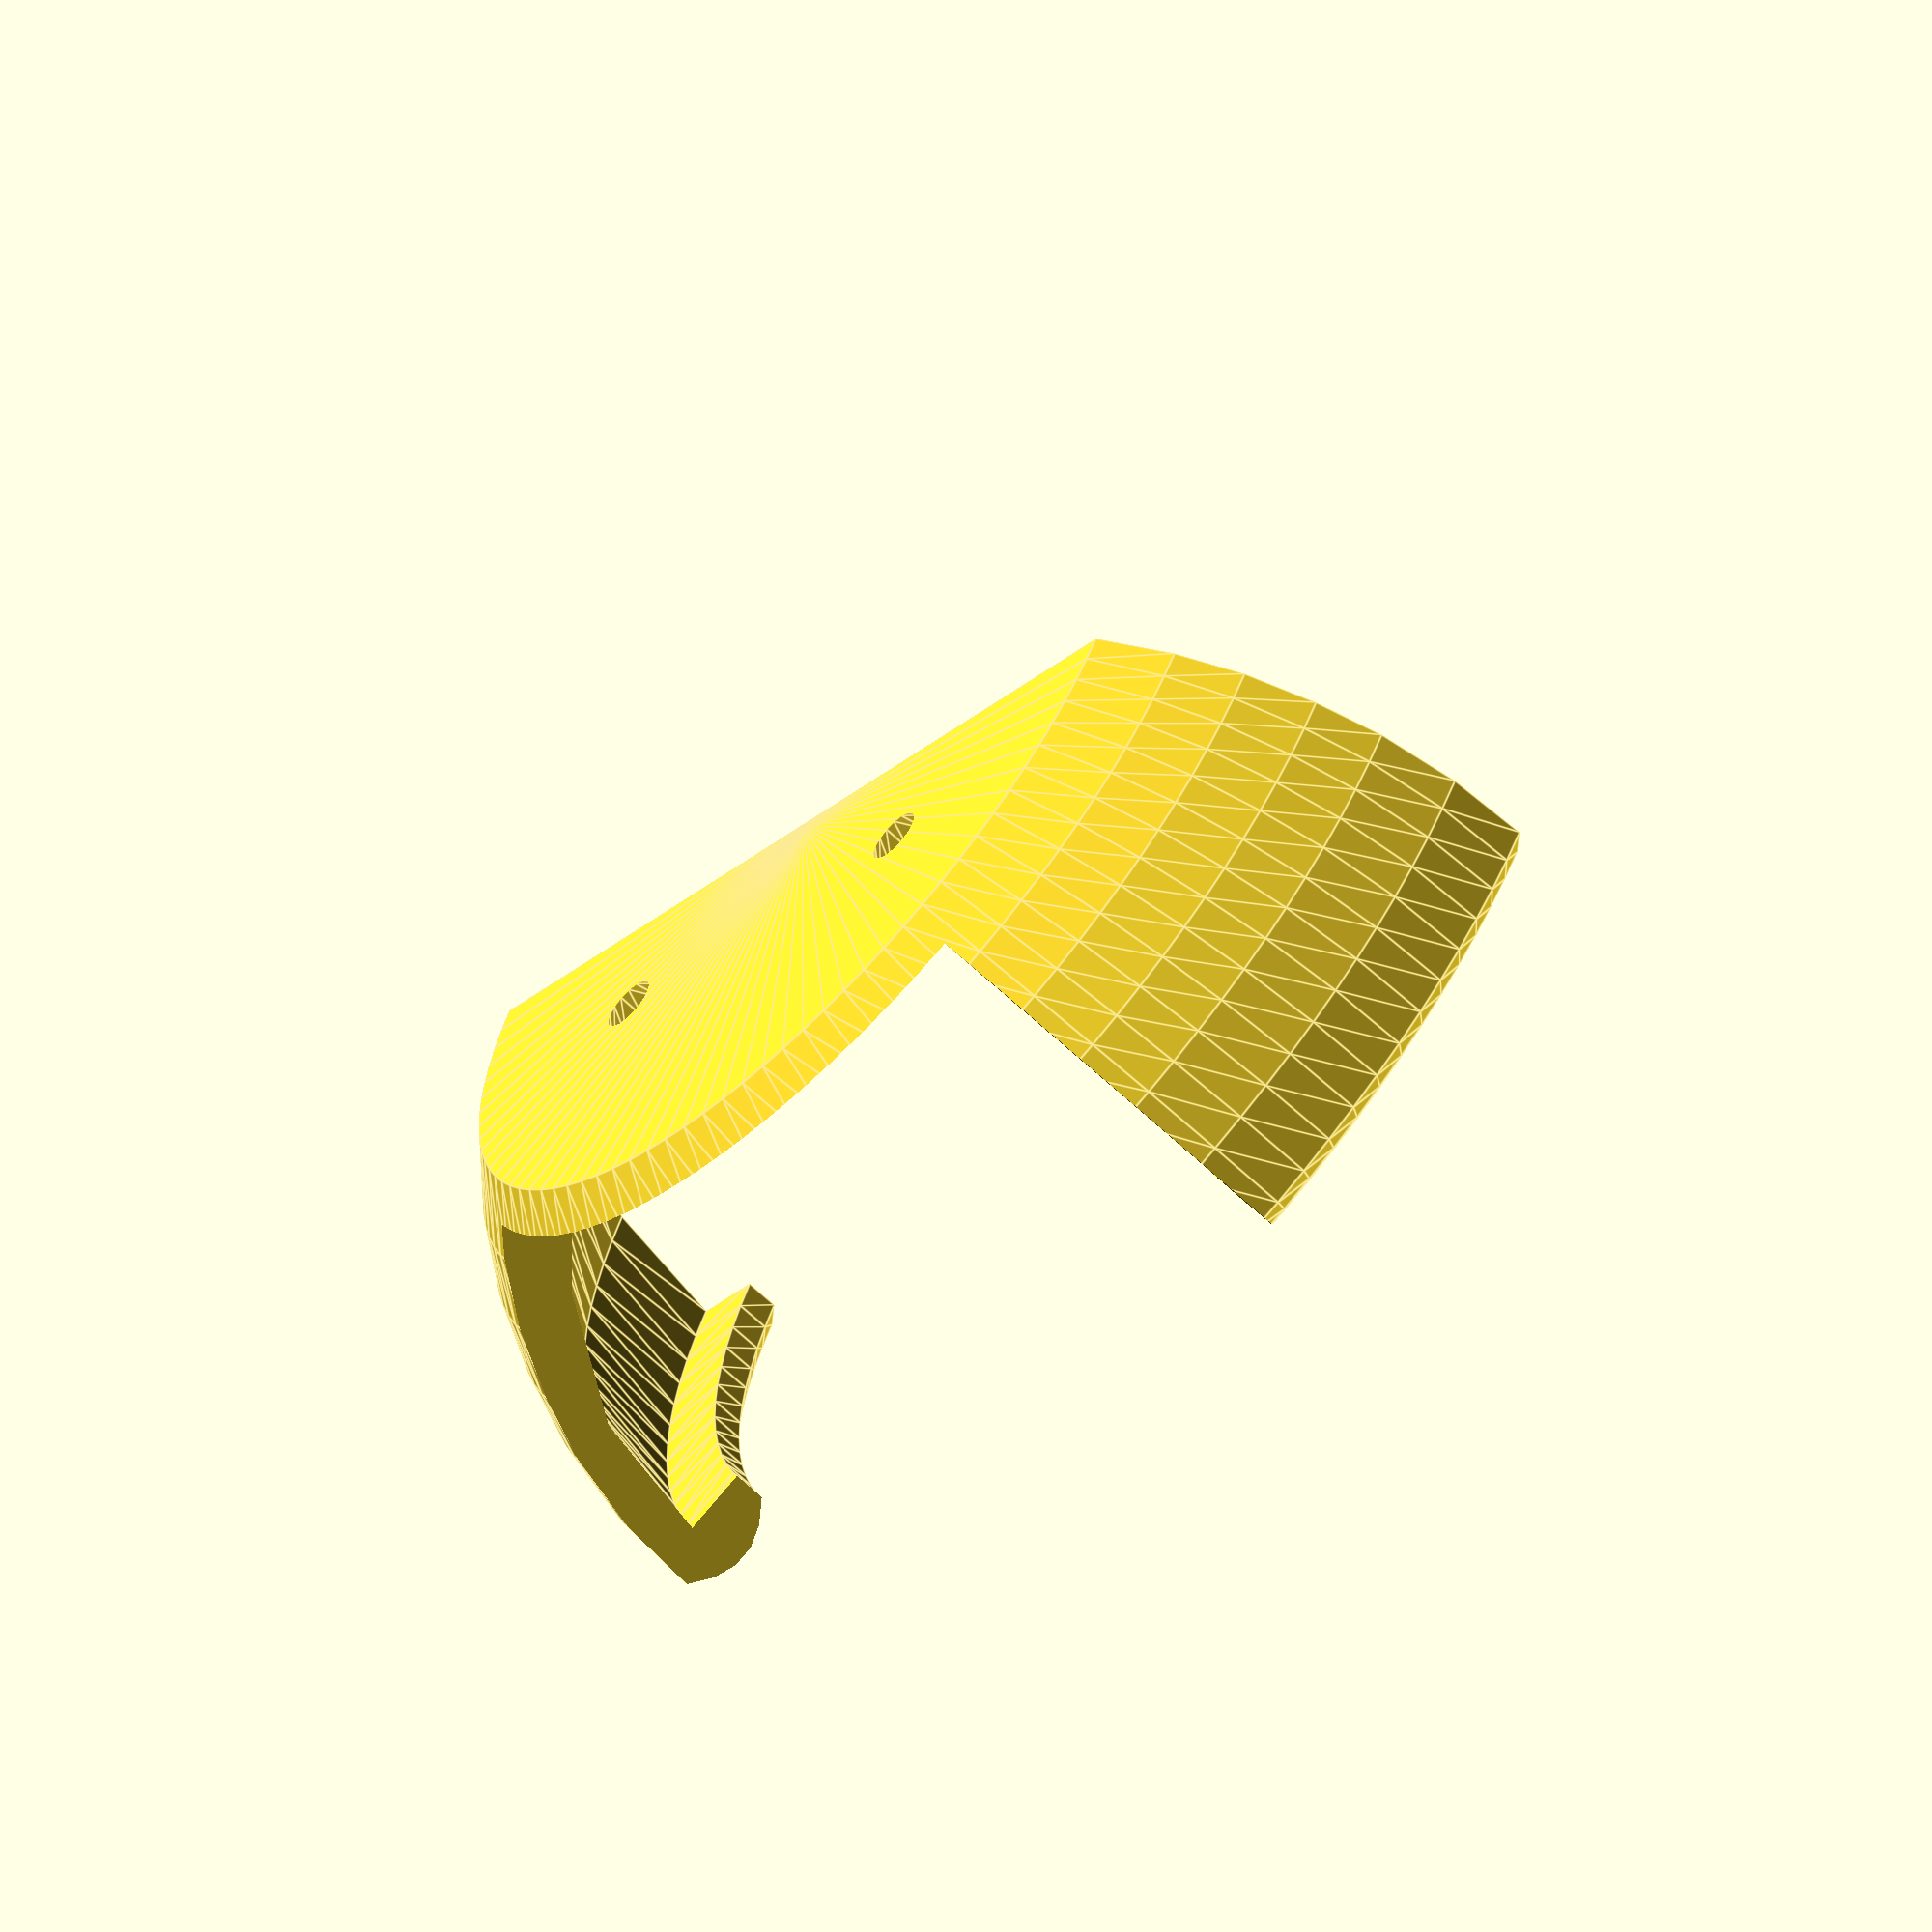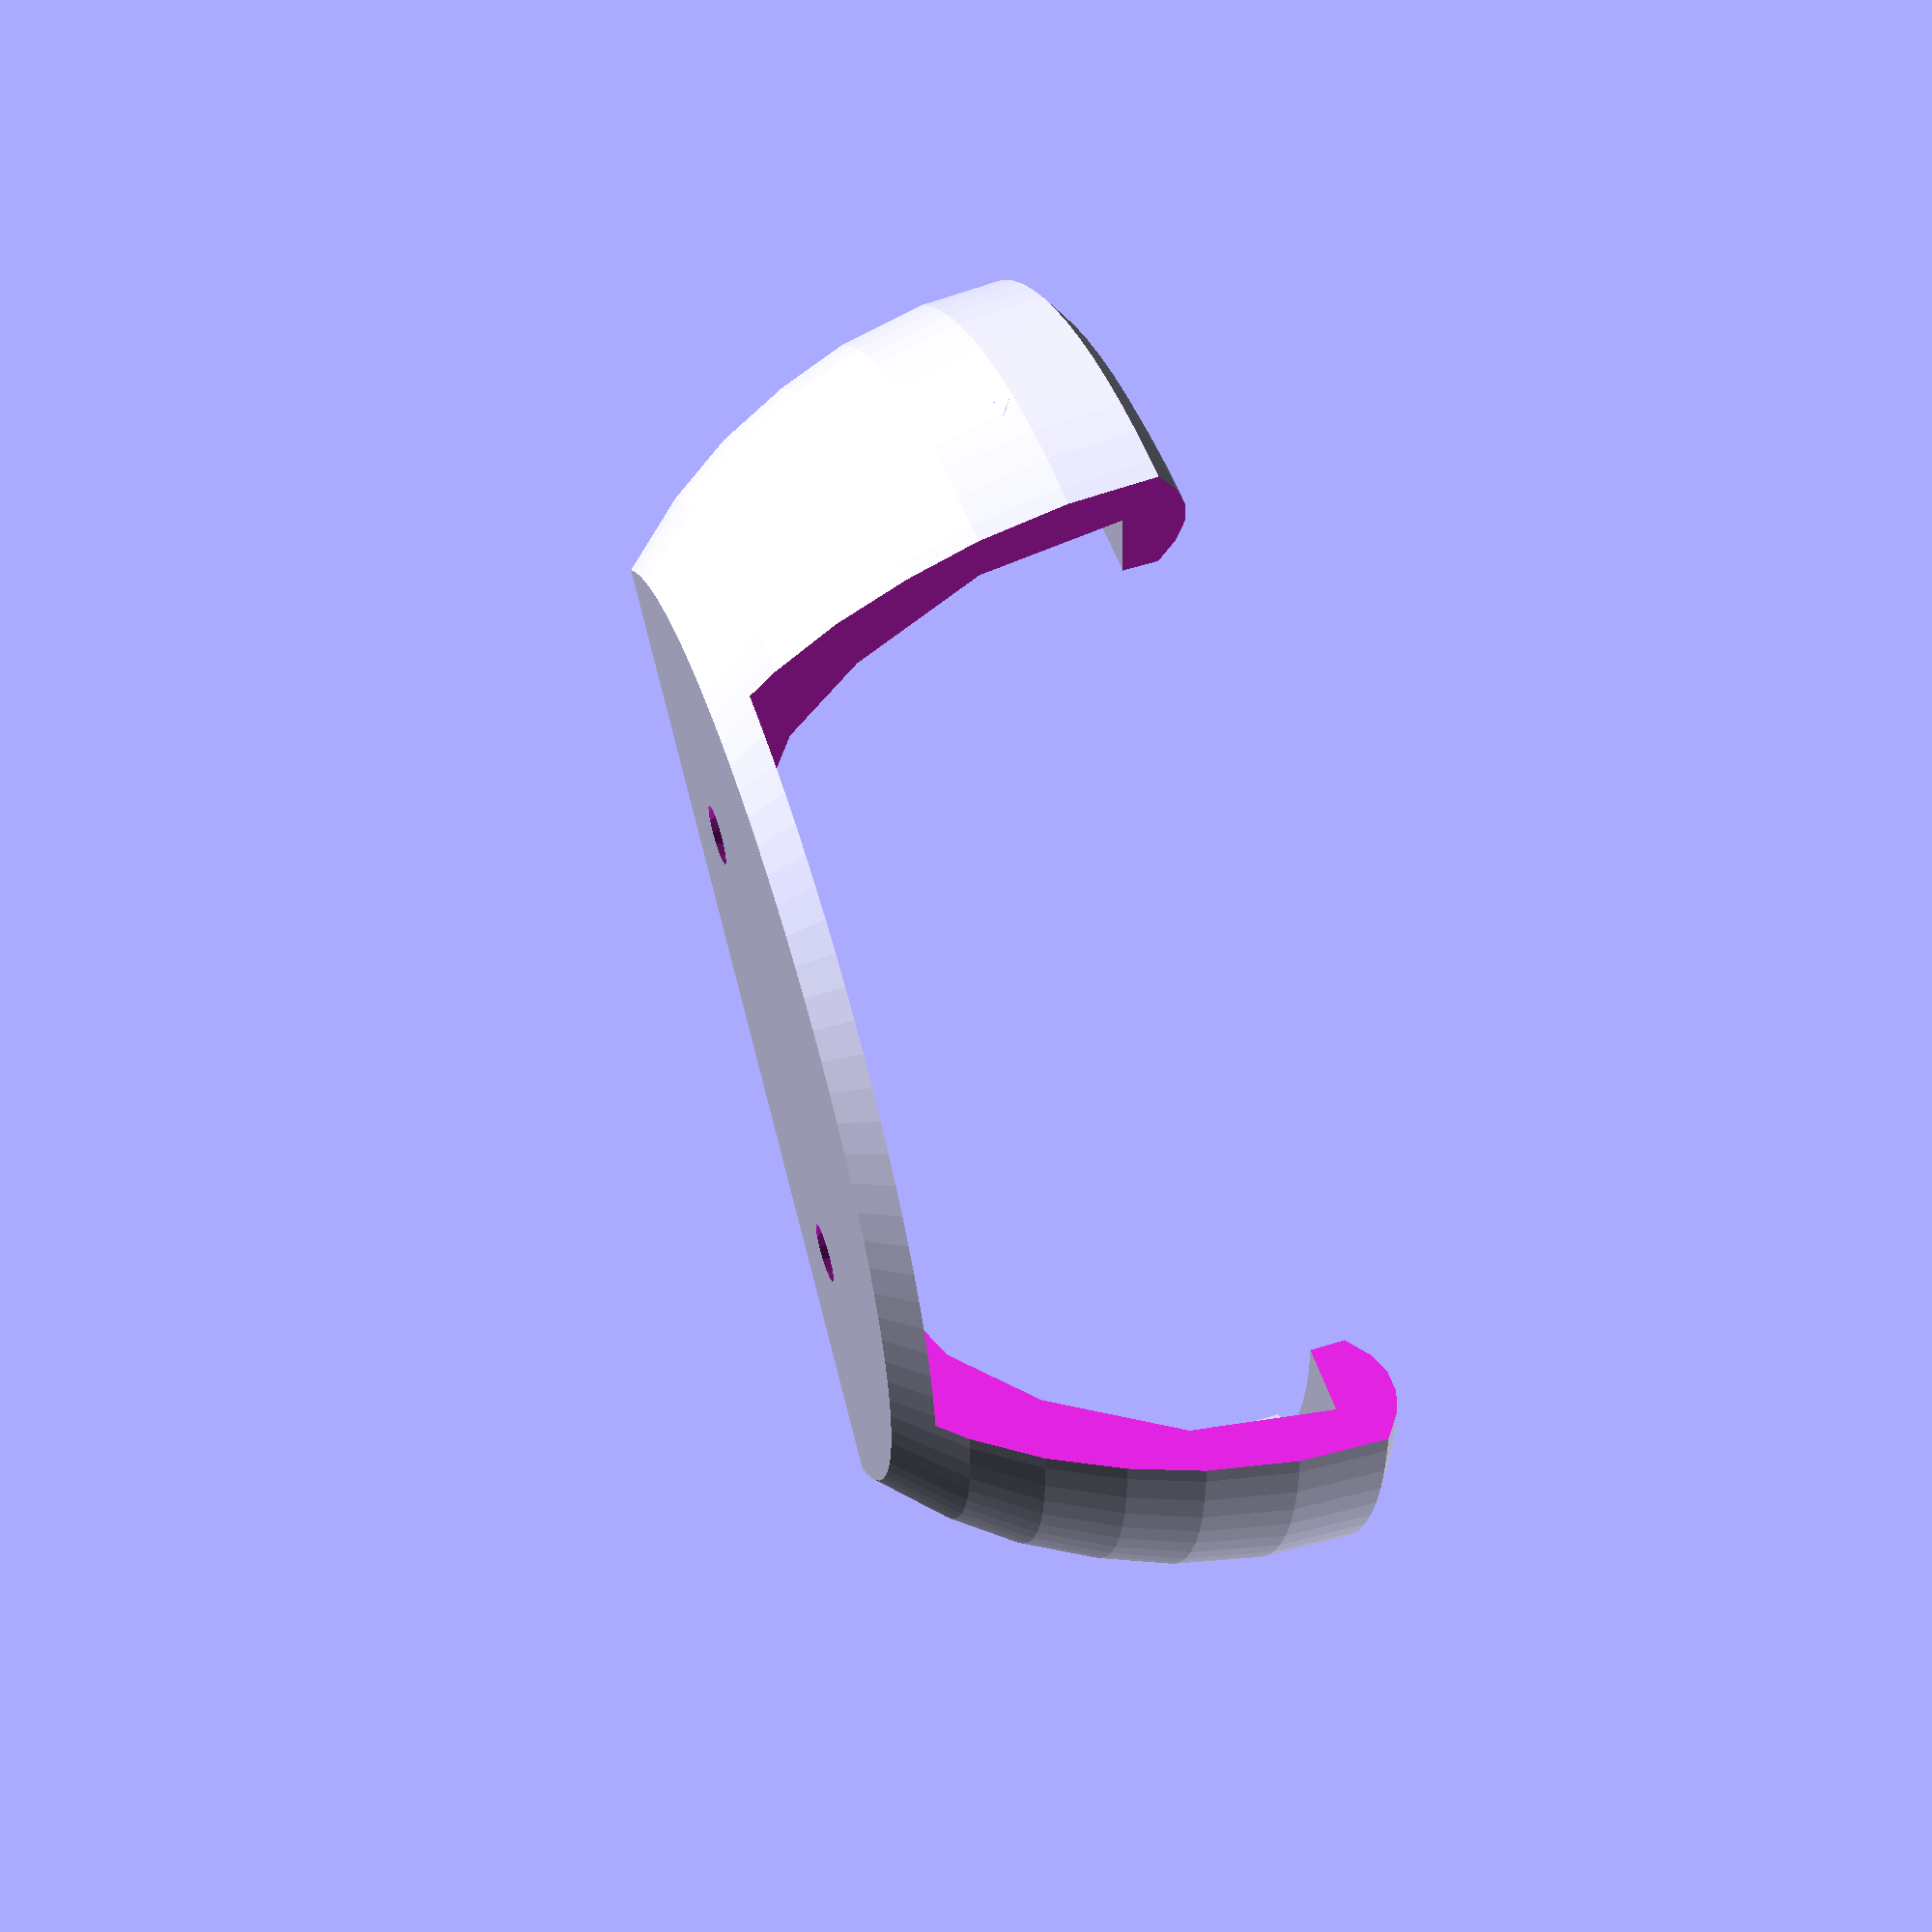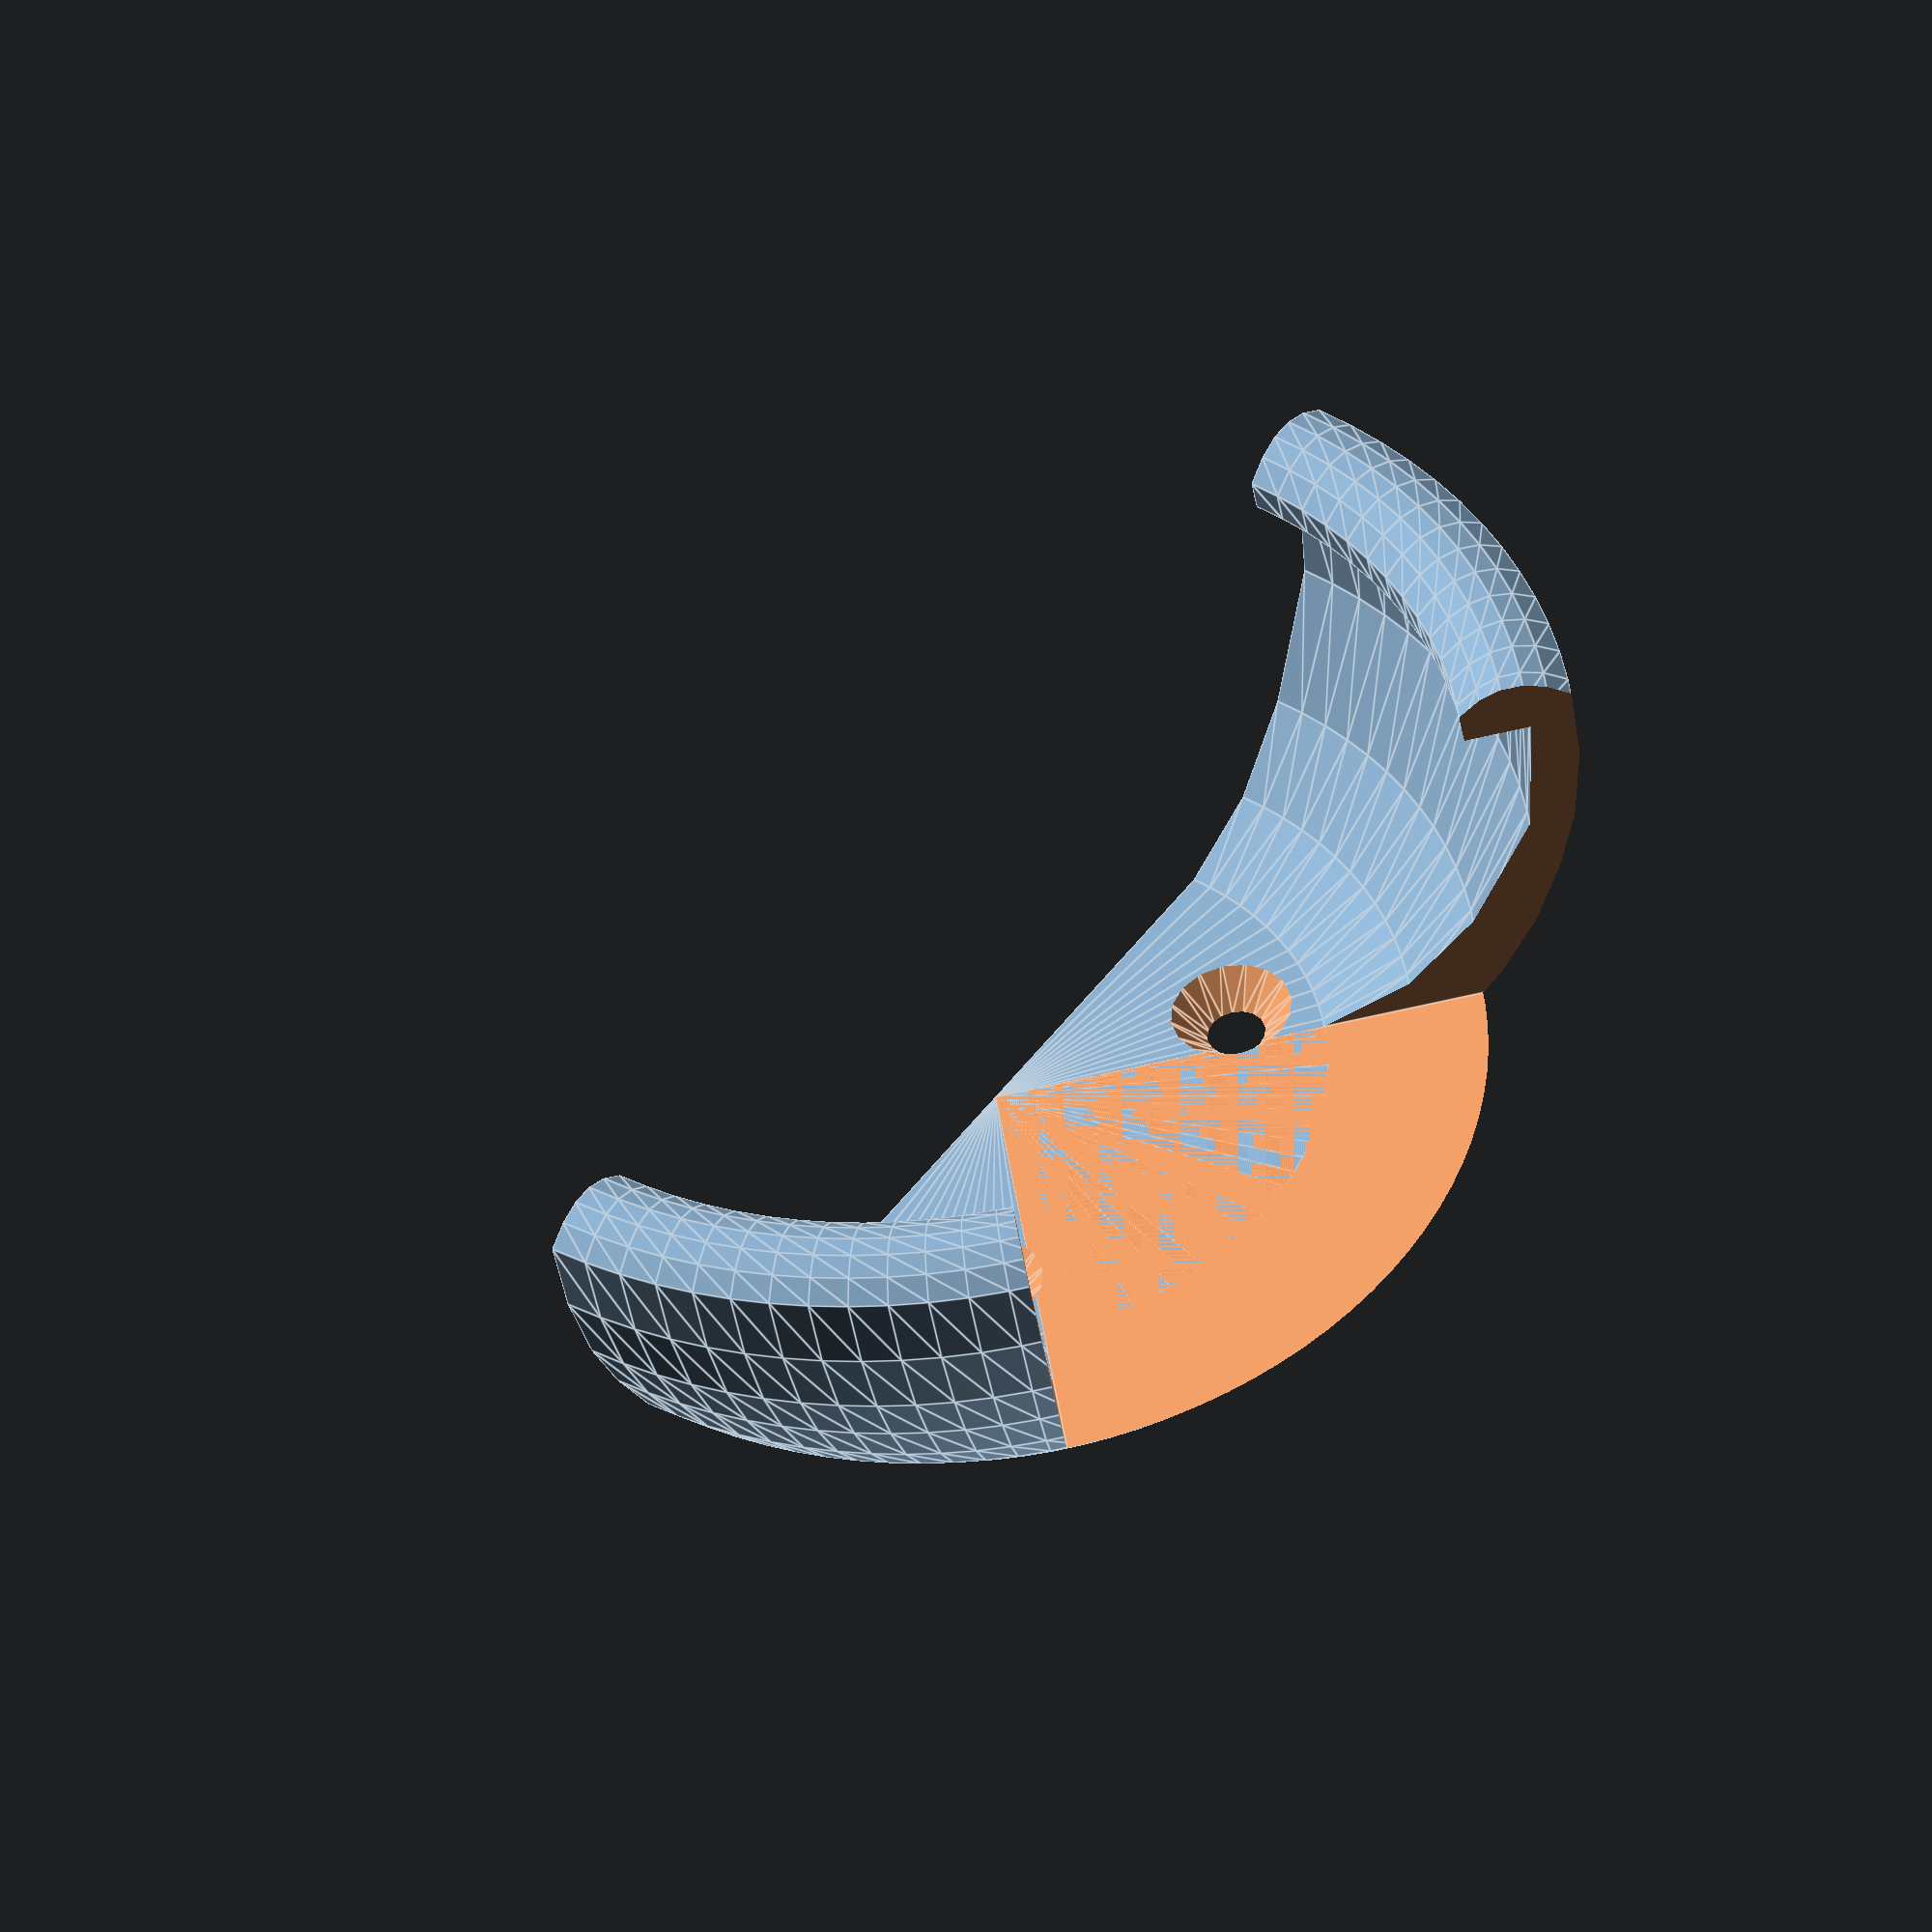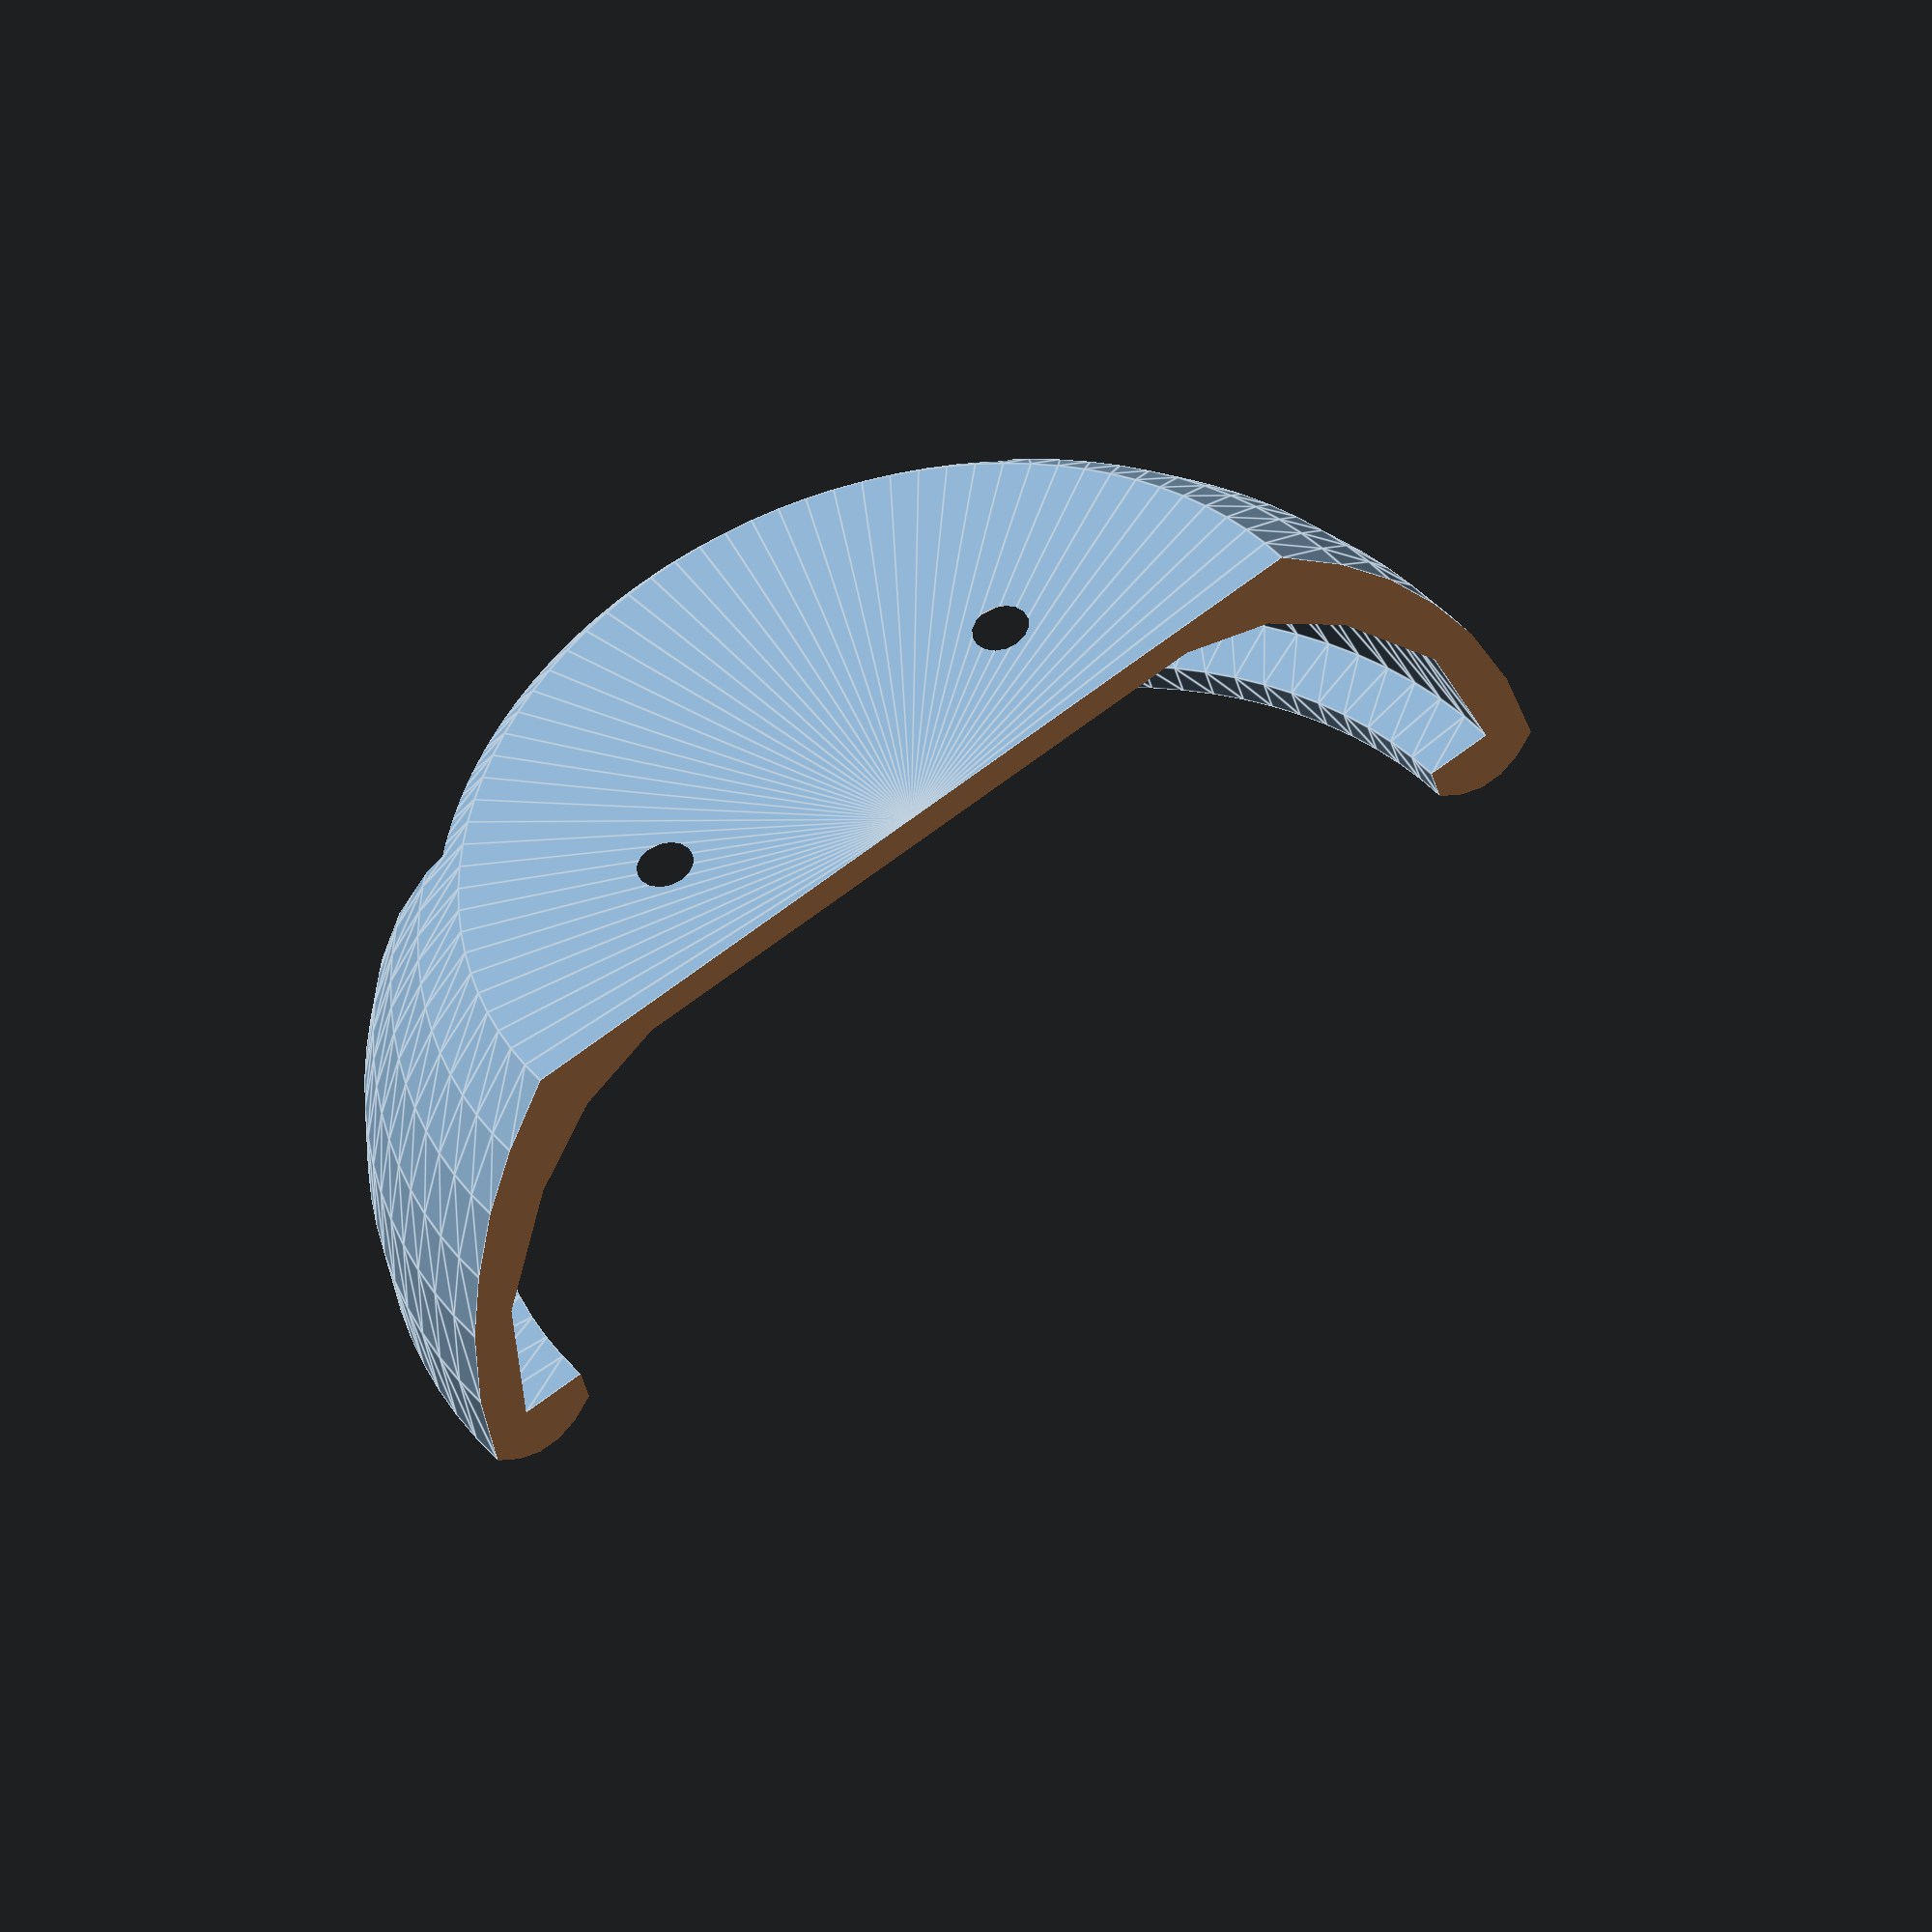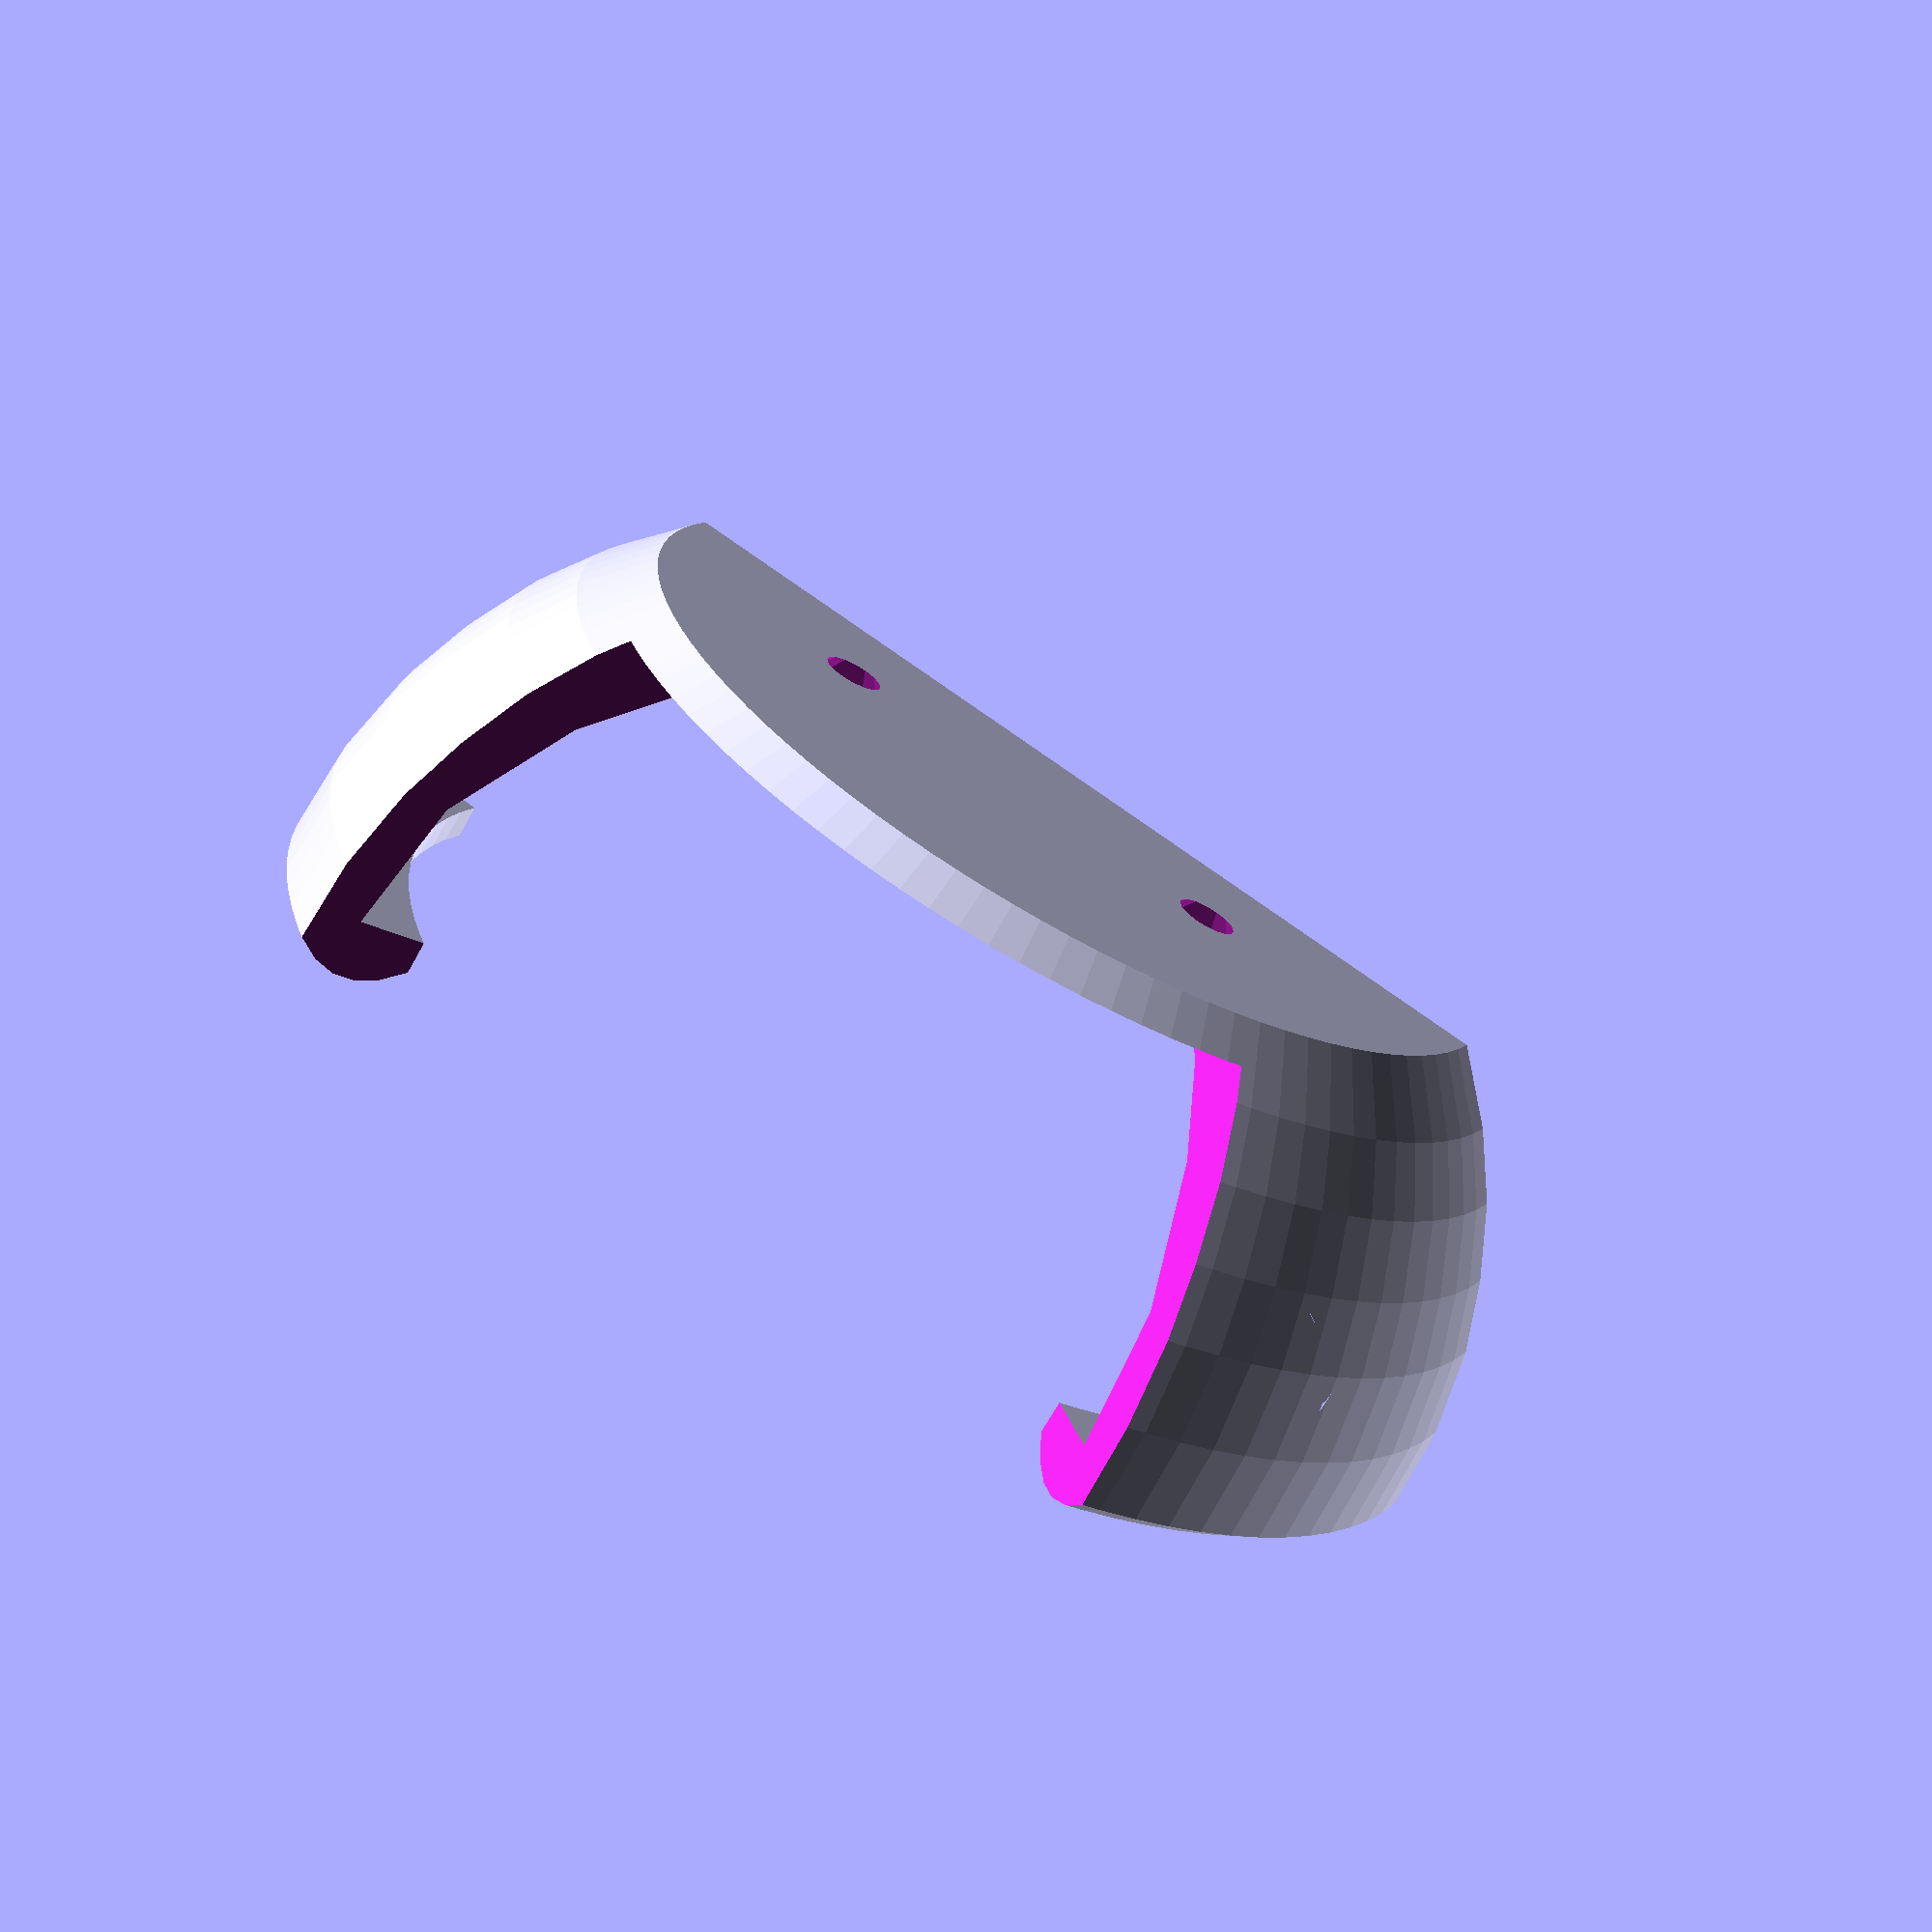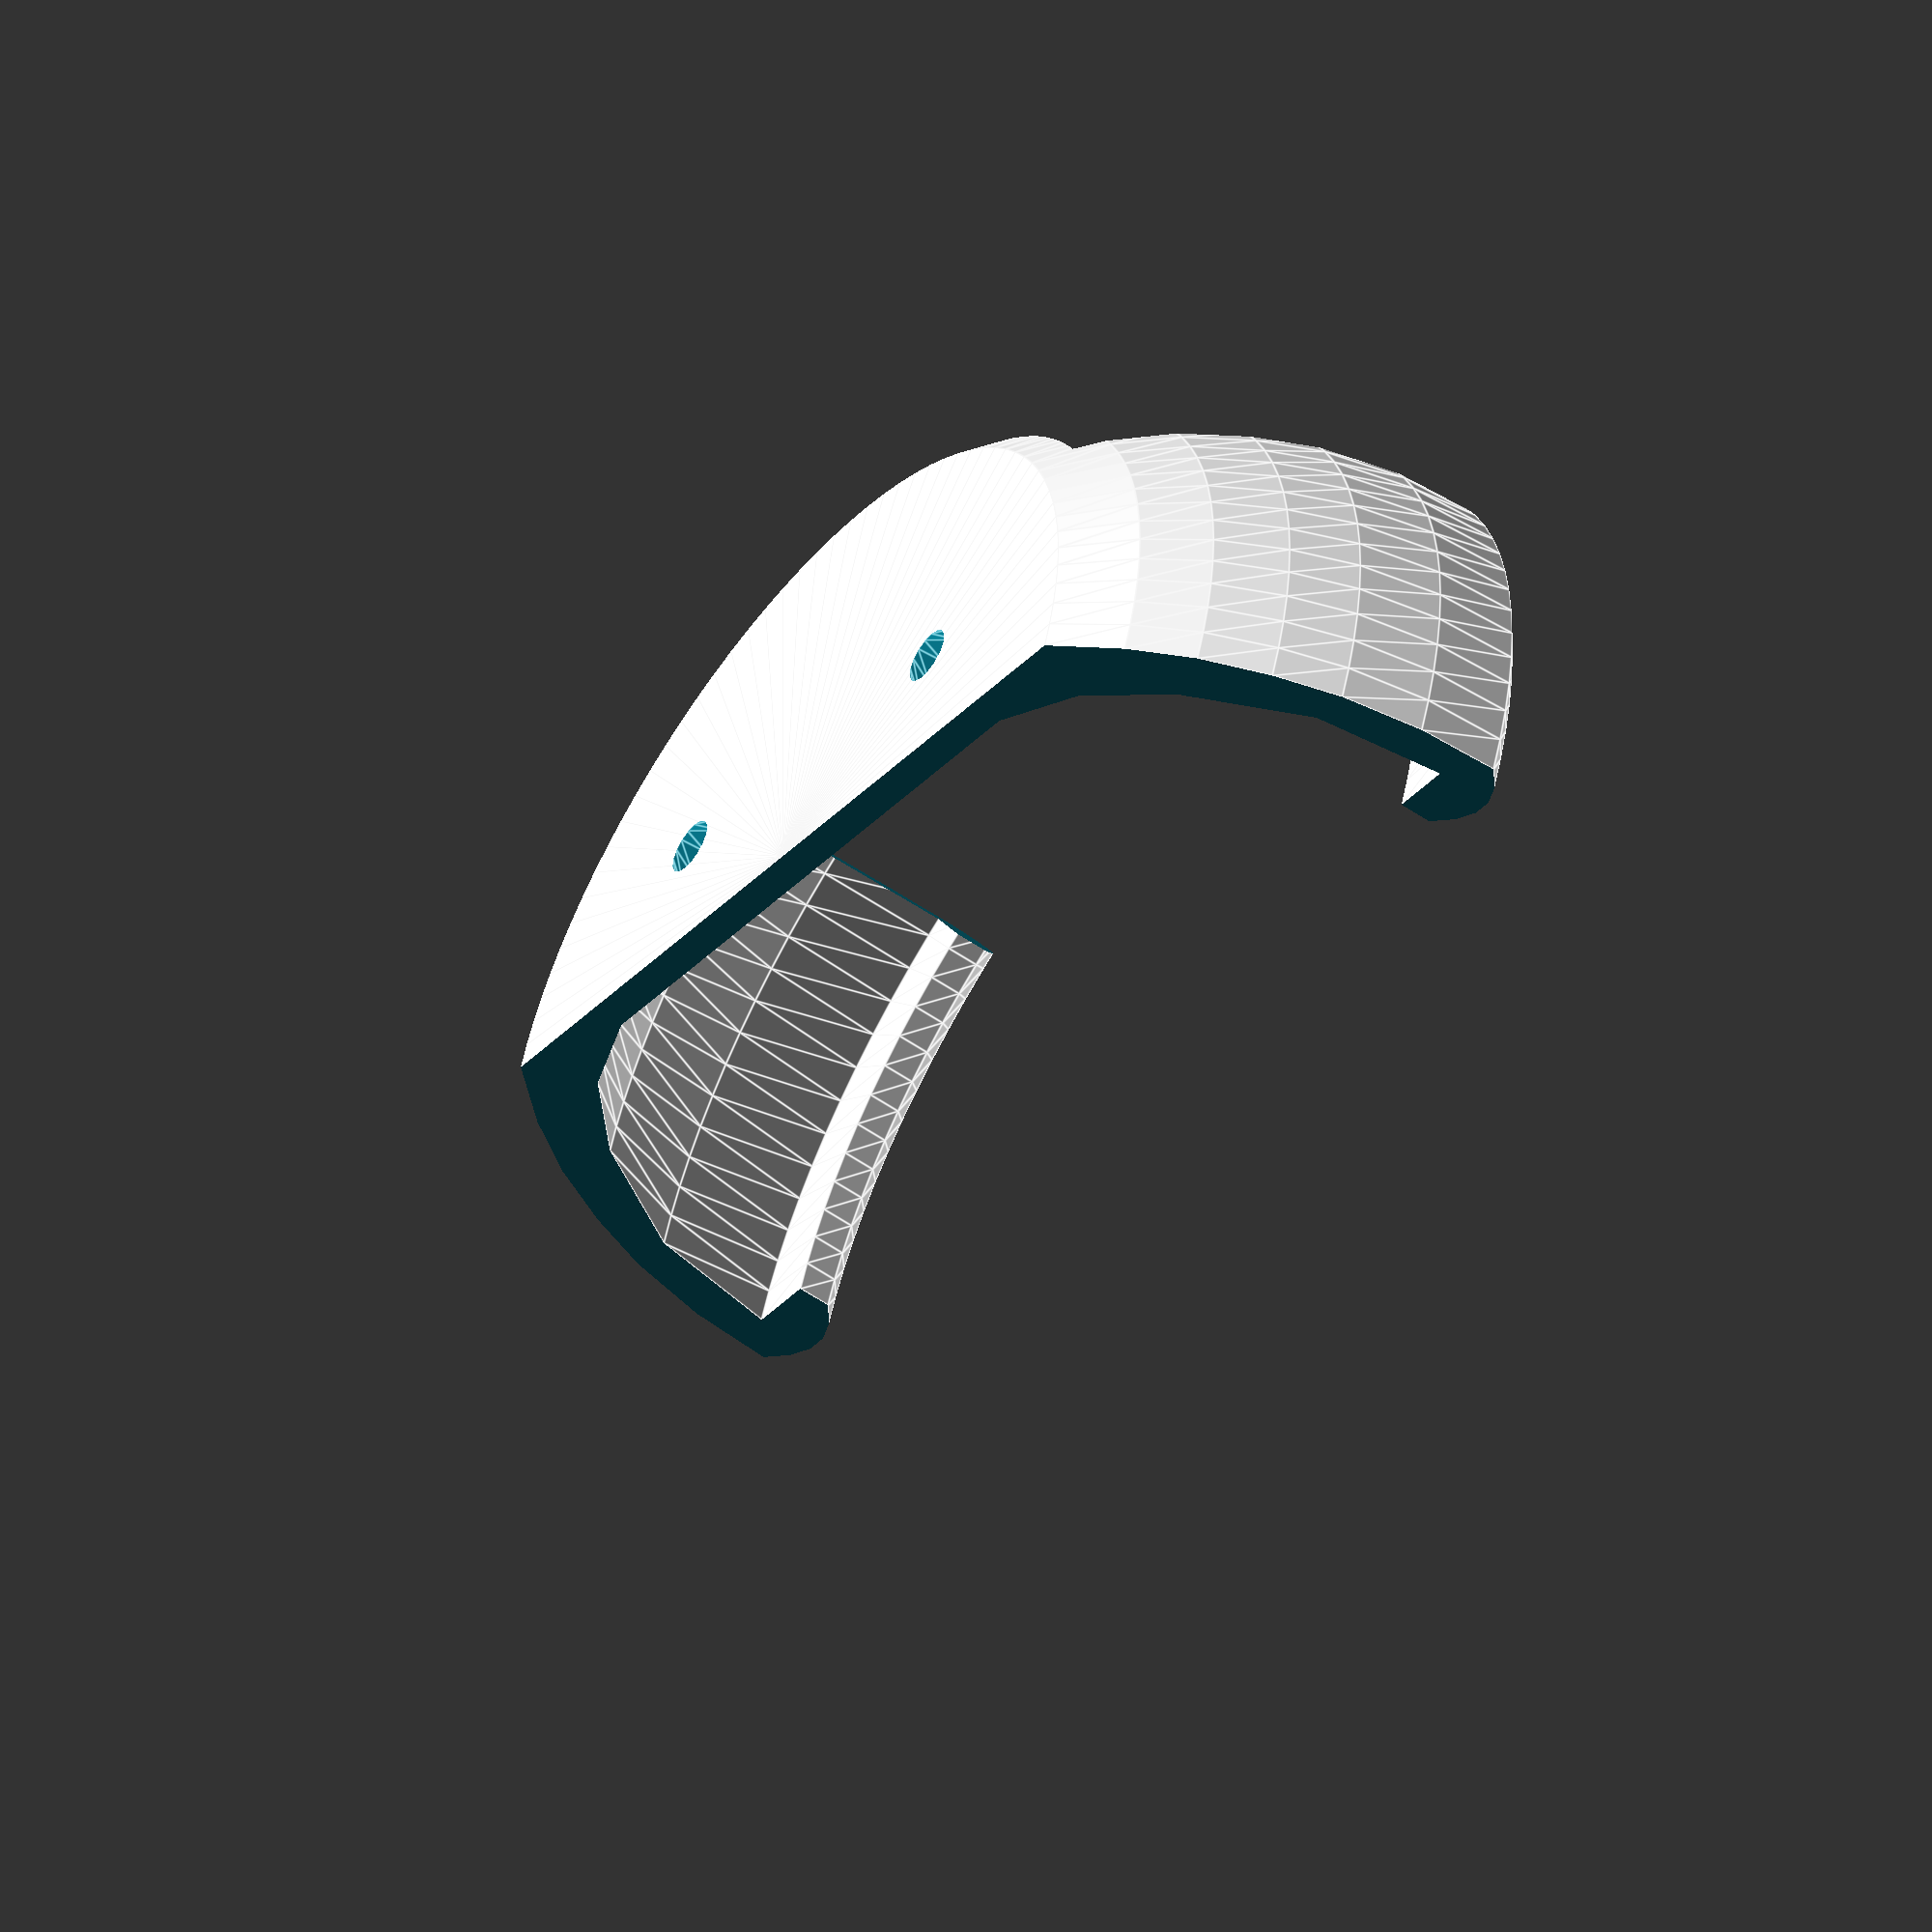
<openscad>
//Remote generation: 0 is for gen2, 1 is for gen3
gen=0; //[0:Generation2, 1:Generation3]

//Put in holes to mount with screws?
holes=1; //[0:no, 1:yes]

//Cut out the bottom to better reach the buttons
cut_bottom=1; //[0:no, 1:yes]

/* [Hidden] */

/*
HueHolder Gen2 and Gen3
Version 6, January 2015
Written by MC Geisler (mcgenki at gmail dot com)

A convenient storage for your remote control.

Have fun!

License: Attribution 4.0 International (CC BY 4.0)

You are free to:
    Share — copy and redistribute the material in any medium or format
    Adapt — remix, transform, and build upon the material
    for any purpose, even commercially.
*/


//to fix the scales so both remotes fit
scaleall=40/39.5;


//for scaling to gen2 remote (from gen3 remote)
//0 entry is radius and height of gen2 remote, 1 entry is for gen3 remote (original holder was for gen3)
rr=[43.5/scaleall,40];
zz=[28,23];

//for scaling to gen2 remote (from gen3 remote) if gen=0
scale_r=rr[gen]/rr[1]*scaleall;
scale_z=zz[gen]/zz[1];

rotate ([270,0,0])
{
  difference()
	{
		//original size gen3 hole: 40mm radius maximal, 23mm height
		//gen2 size: 42mm radius, 26mm height 
		//gen2 hole: 44mm radius, 28mm height

                echo ("Outer radius of remote:", 39.5*scale_r);
		scale([scale_r,scale_r,scale_z])
			rotate_extrude($fn=100) 
				polygon( points=[[0,0],[30.5,0],[34.2,3.5],[37,7],[39.3,11],[41,15],[42.2,20],[42.5,25],
					[41,26],[39.5,26.5],[38,26.5],[36.5,26],
					[35,25],[35,23],[39.5,23],[38,15],[33,8],[28,4],[22,2],[0,2]] );

		//cut off lower part
		translate([-90,0,-1]) 
			cube(size=[160,160,60], center=false);

		if (holes == 1)
                {       
                    //two holes for mounting
                    translate([-15,-10,-.1]) 
			cylinder(h=3.2, r1=2, r2=5);
                    translate([15,-10,-.1]) 
			cylinder(h=3.2, r1=2, r2=5);
                }
                
                if (cut_bottom==1)
                {
                    //cut off diagonally
                    translate([0,-rr[gen]*sqrt(2),rr[gen]+2*scale_z]) 
			rotate([0,0,45])
				cube(size=rr[gen]*2, center=true);
		}
  	}
};
</openscad>
<views>
elev=135.2 azim=311.1 roll=162.9 proj=o view=edges
elev=173.2 azim=255.9 roll=191.5 proj=p view=solid
elev=144.9 azim=165.6 roll=232.5 proj=o view=edges
elev=321.4 azim=196.9 roll=146.1 proj=o view=edges
elev=171.2 azim=31.3 roll=159.1 proj=p view=solid
elev=130.3 azim=55.2 roll=349.5 proj=o view=edges
</views>
